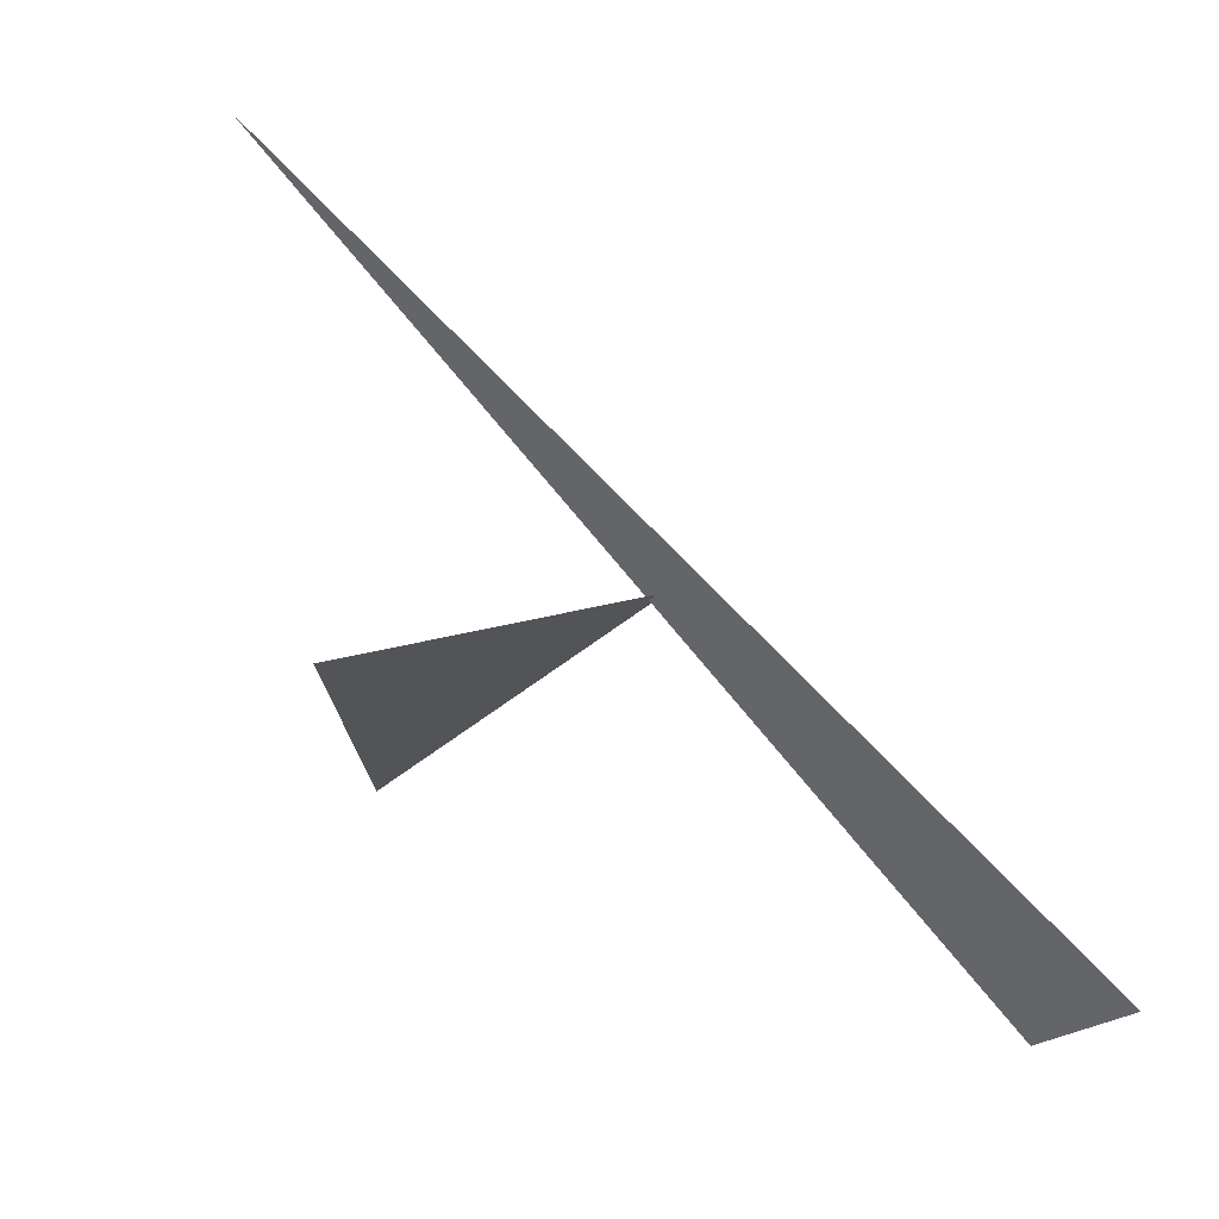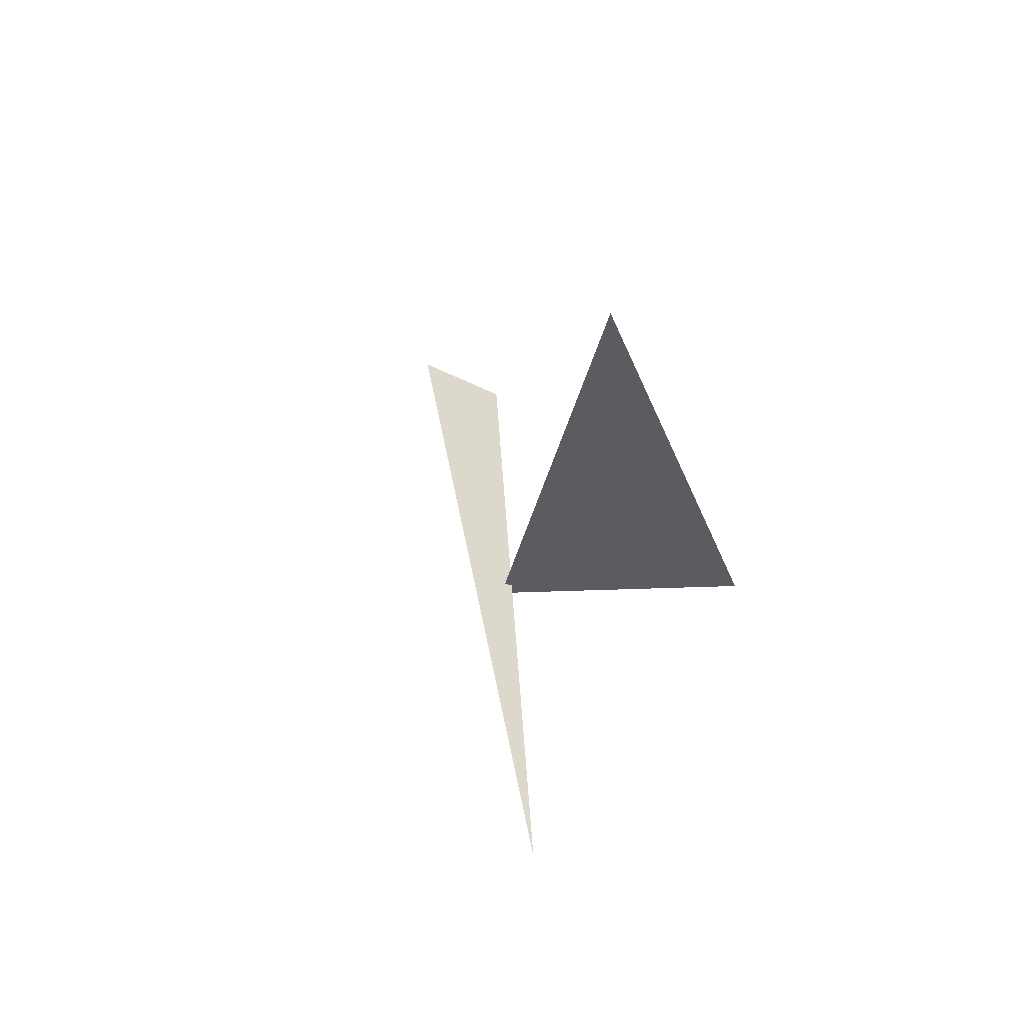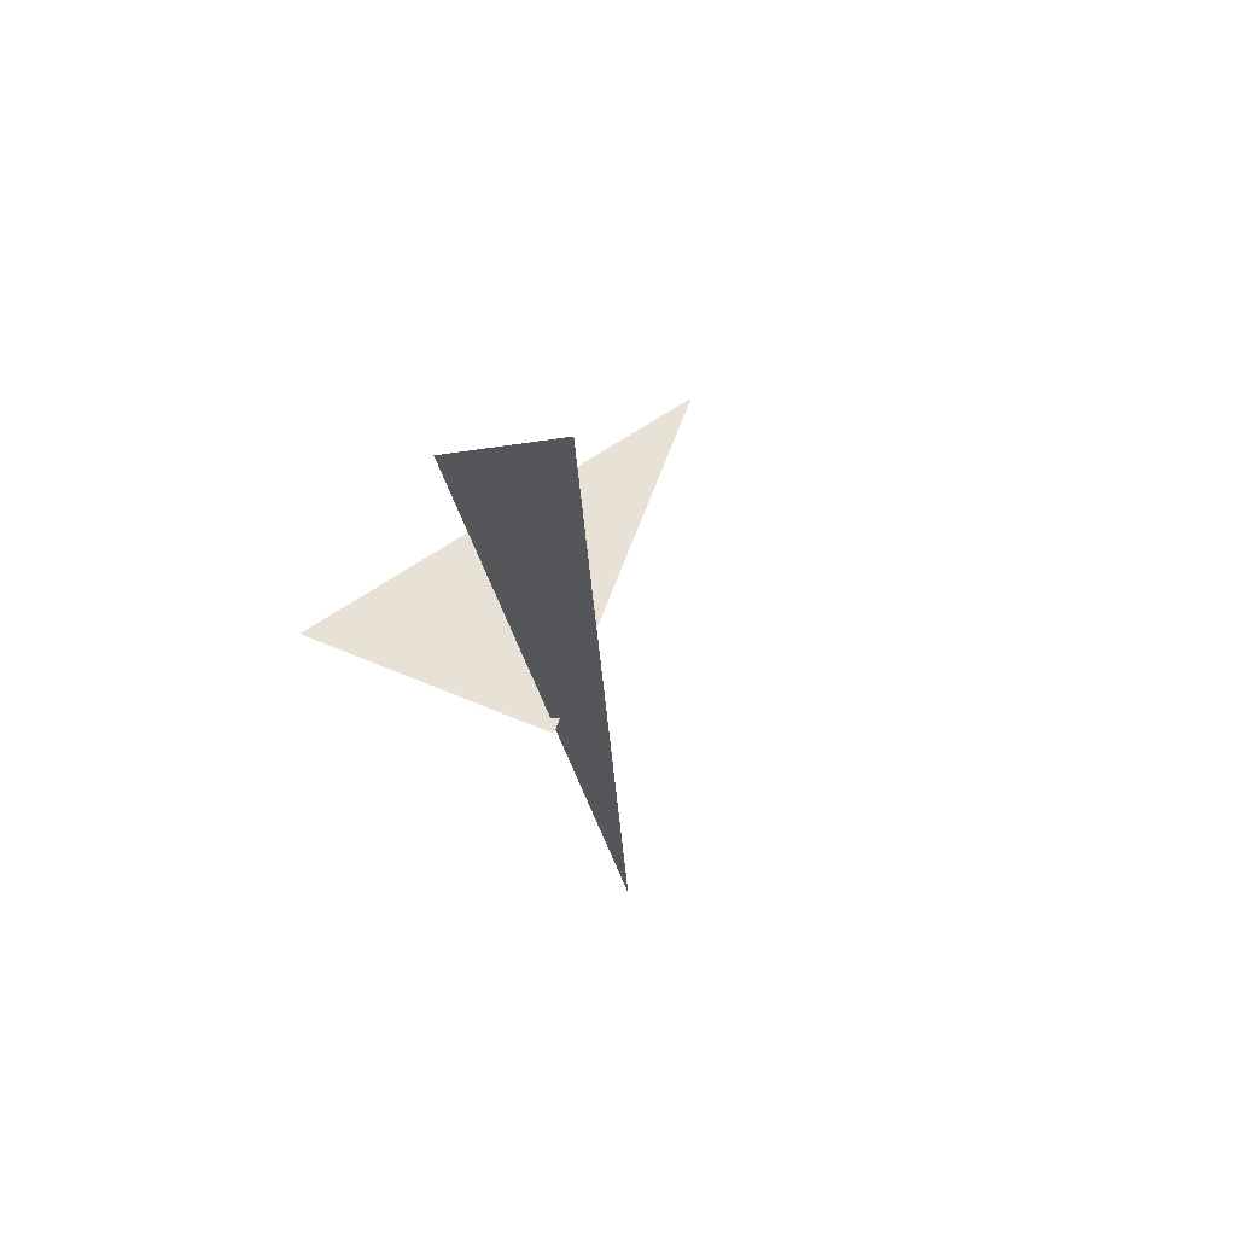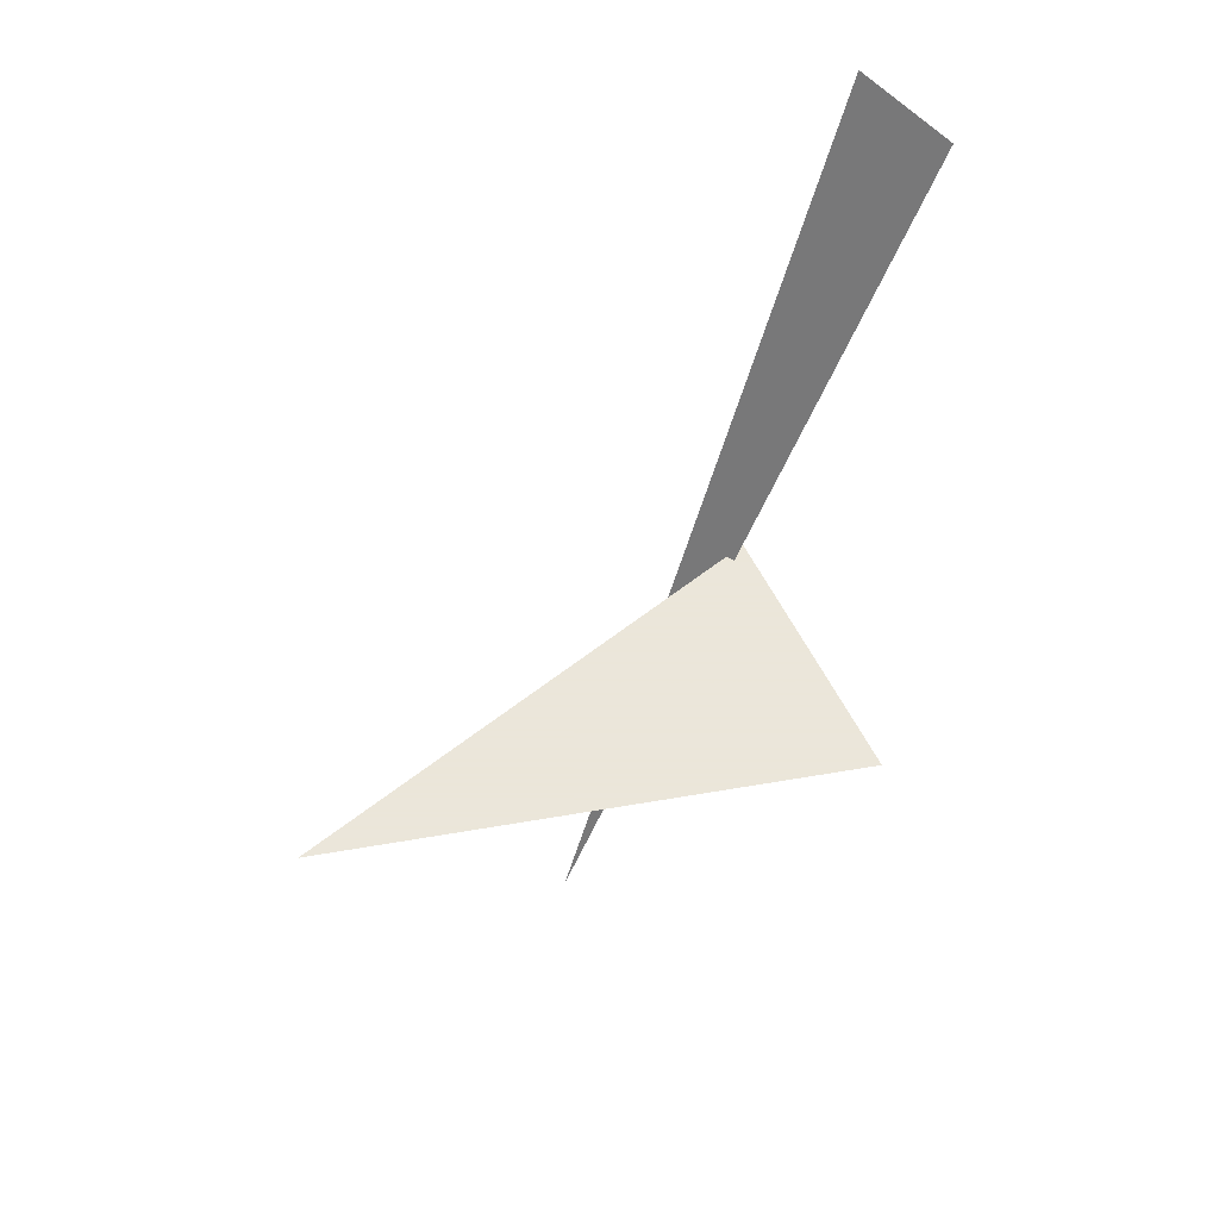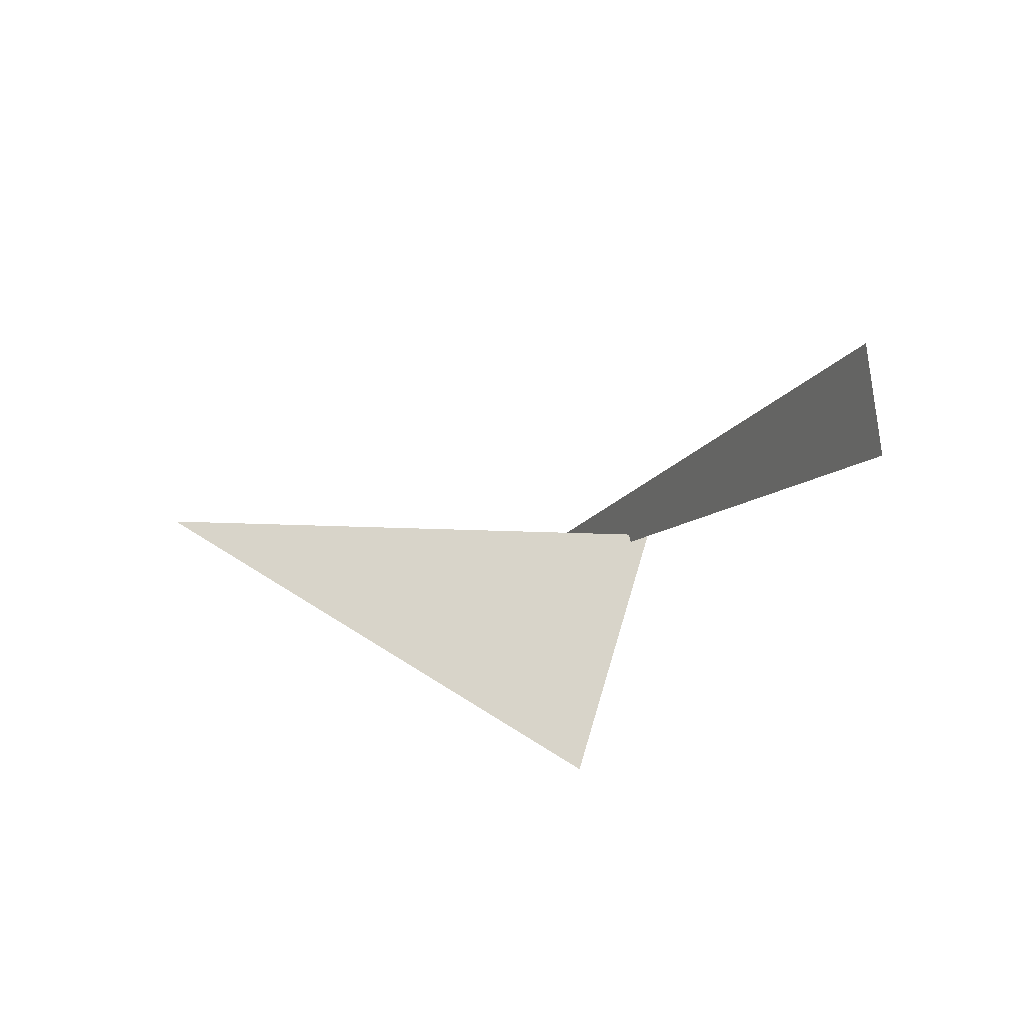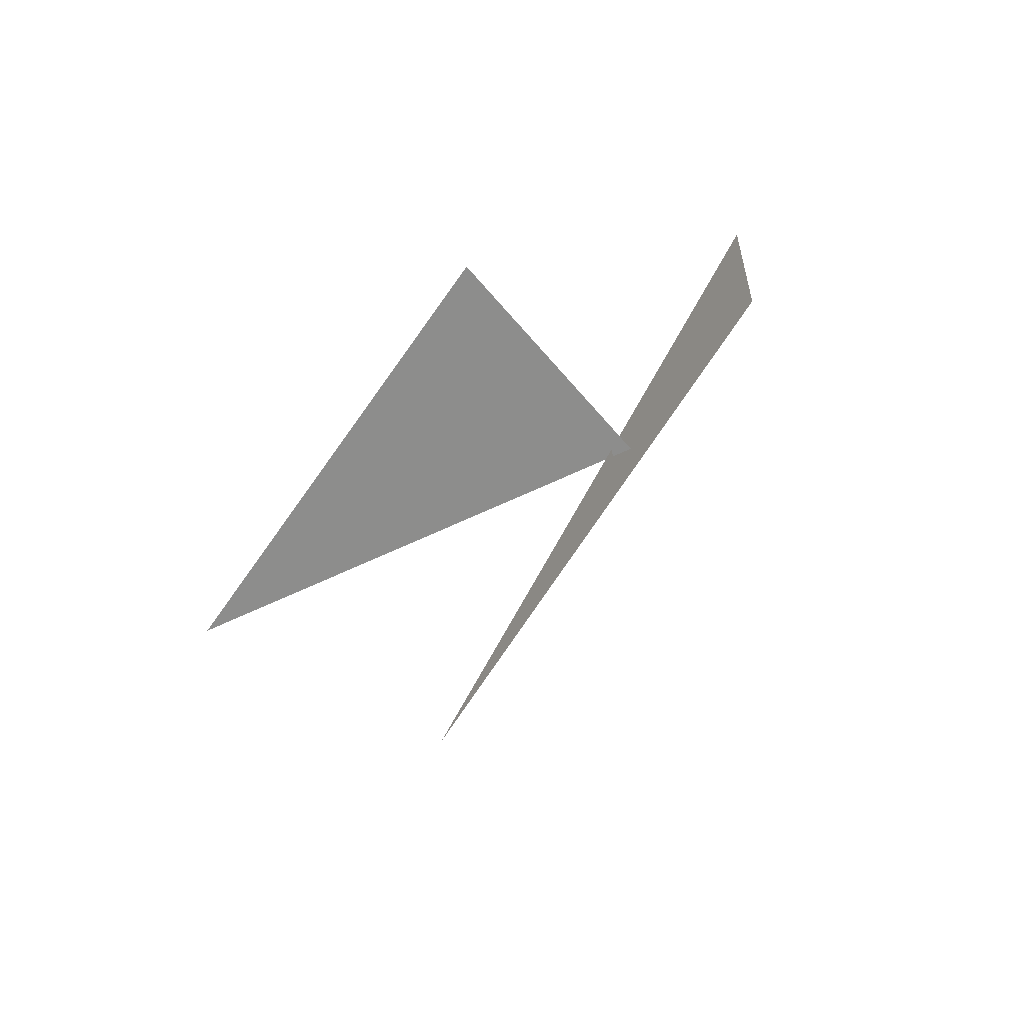
<metadata>
{"format":"obj","ext":"obj","renderer":"f3d","projection":"perspective","resolution":1024,"background":"white","views":[{"elev":78.3,"azim":-32.4,"up":"+Y"},{"elev":-33.6,"azim":-161.7,"up":"+Z"},{"elev":40.4,"azim":44.6,"up":"+Z"},{"elev":55.0,"azim":-100.4,"up":"+Z"},{"elev":75.2,"azim":-58.3,"up":"+Z"},{"elev":-64.5,"azim":-34.6,"up":"+Z"}]}
</metadata>
<code>
v 0.6596 5.499 4.353
v 0.2634 6.38 2.313
v 0.8422 5.651 4.407
v 0.5007 5.912 3.33
v -0.1243 6.994 3.33
v -0.1243 5.744 3.33
f 1 2 3
f 4 5 6

</code>
